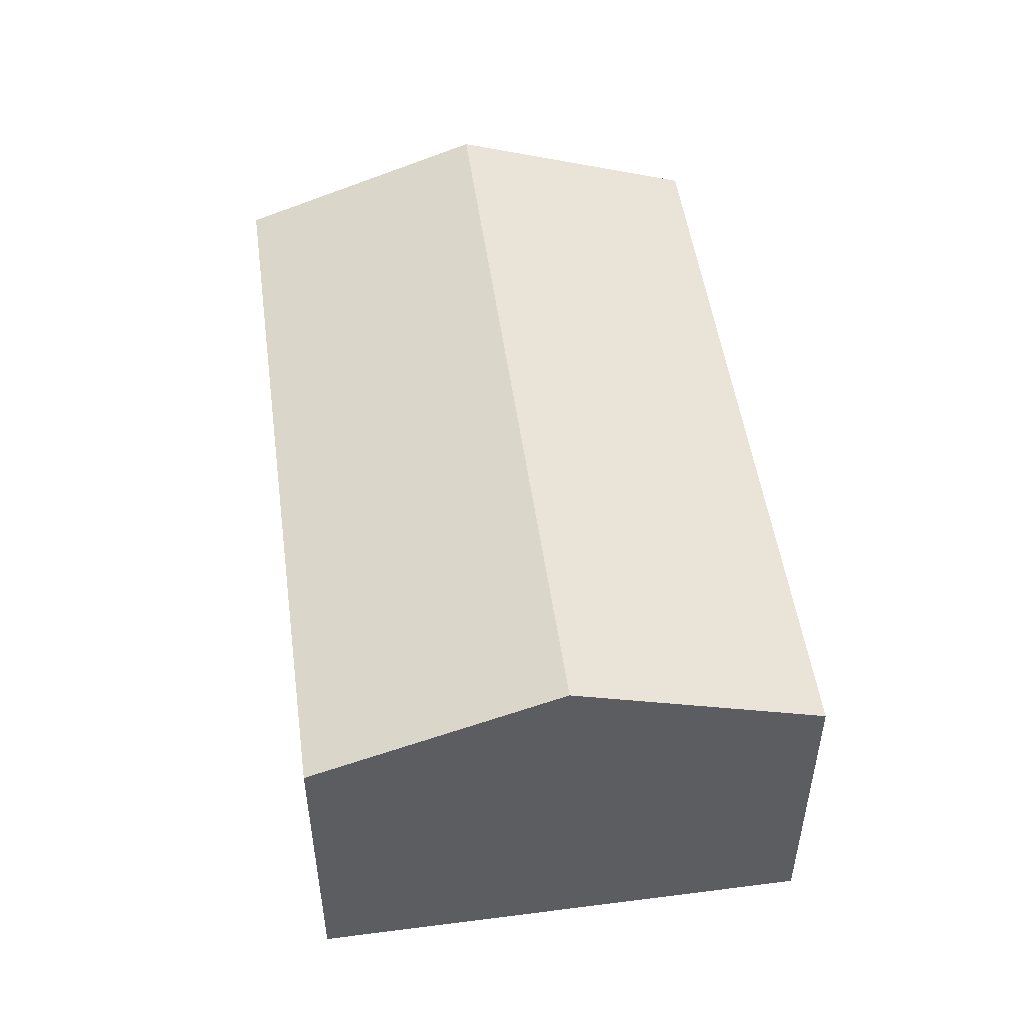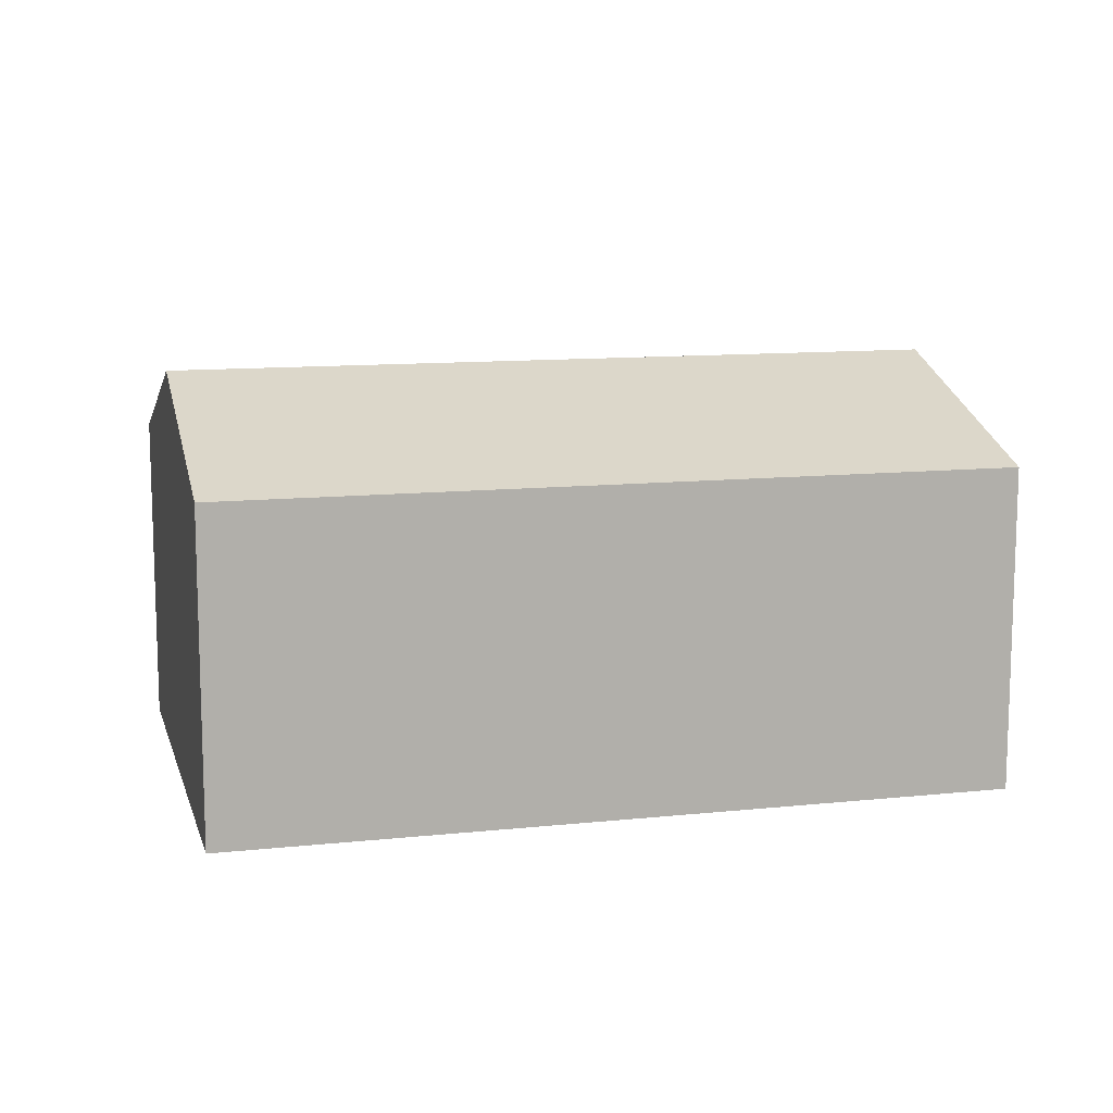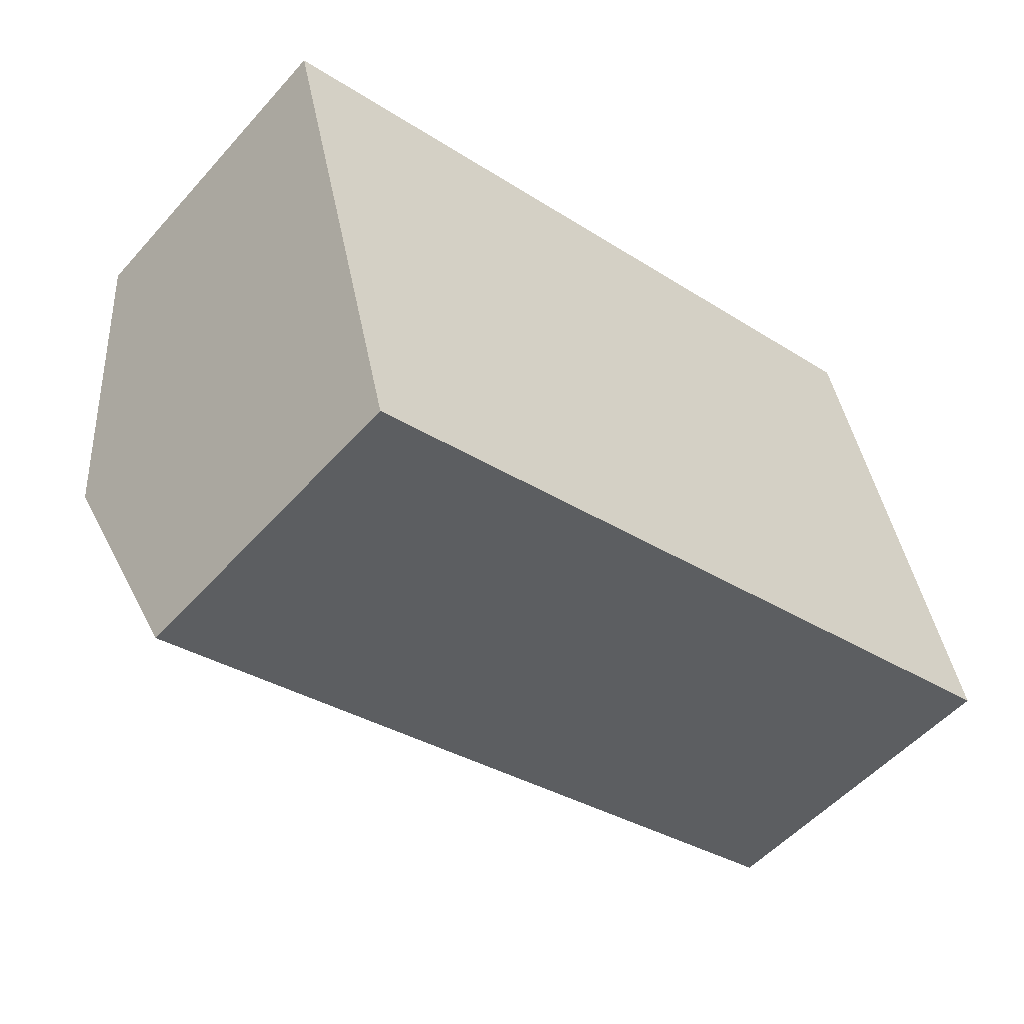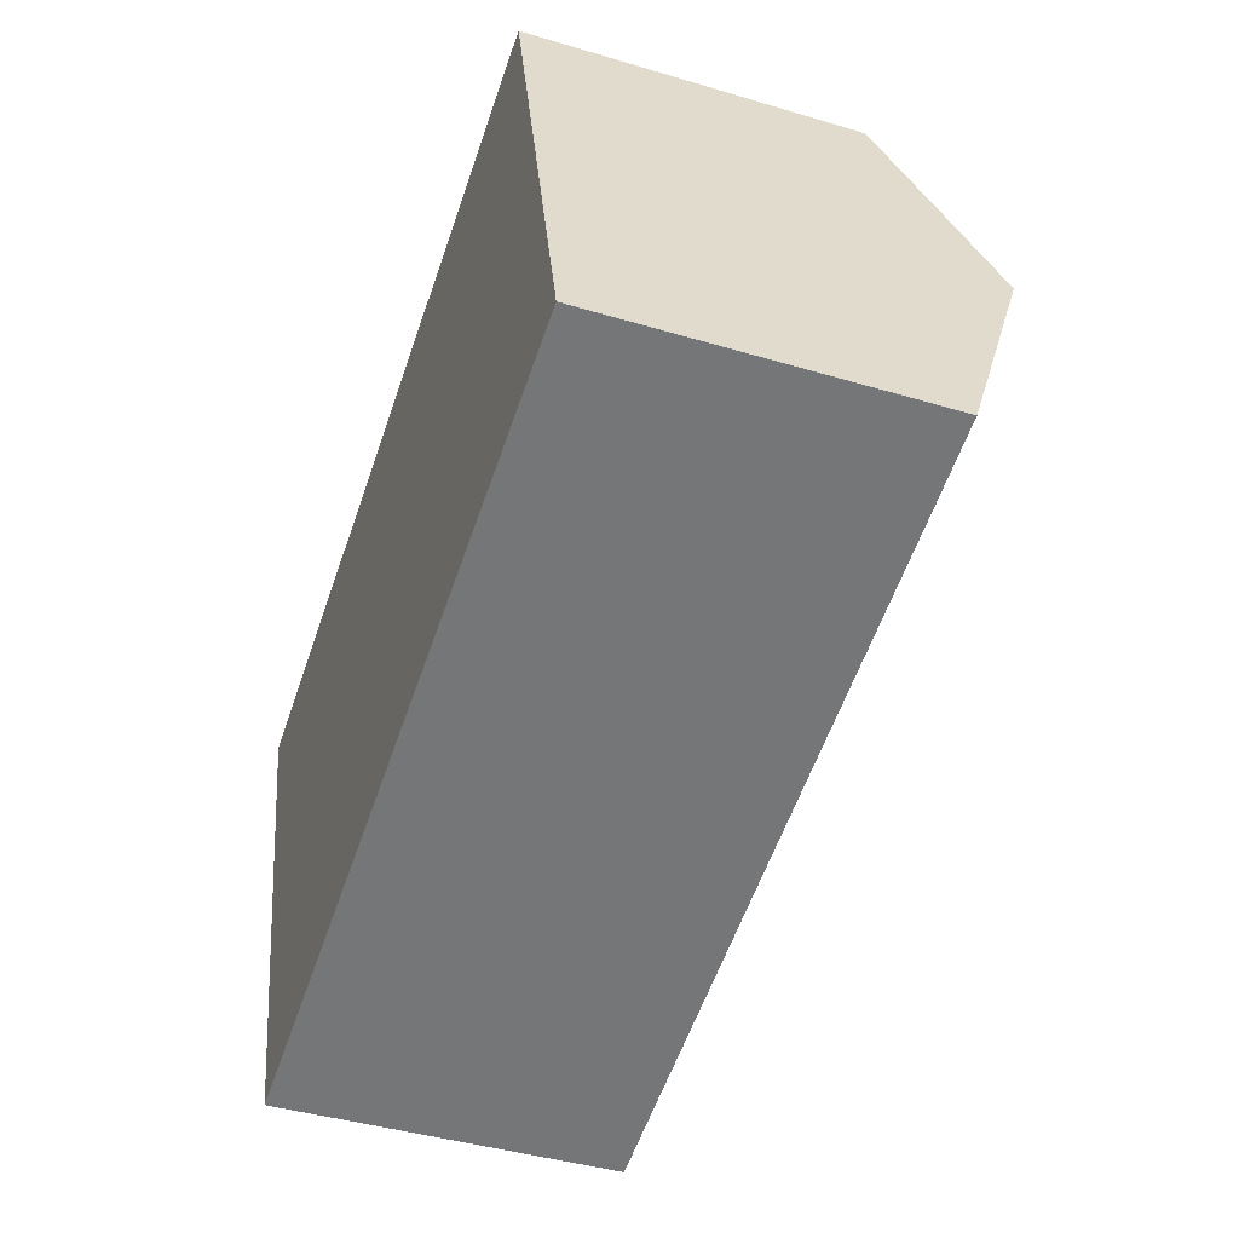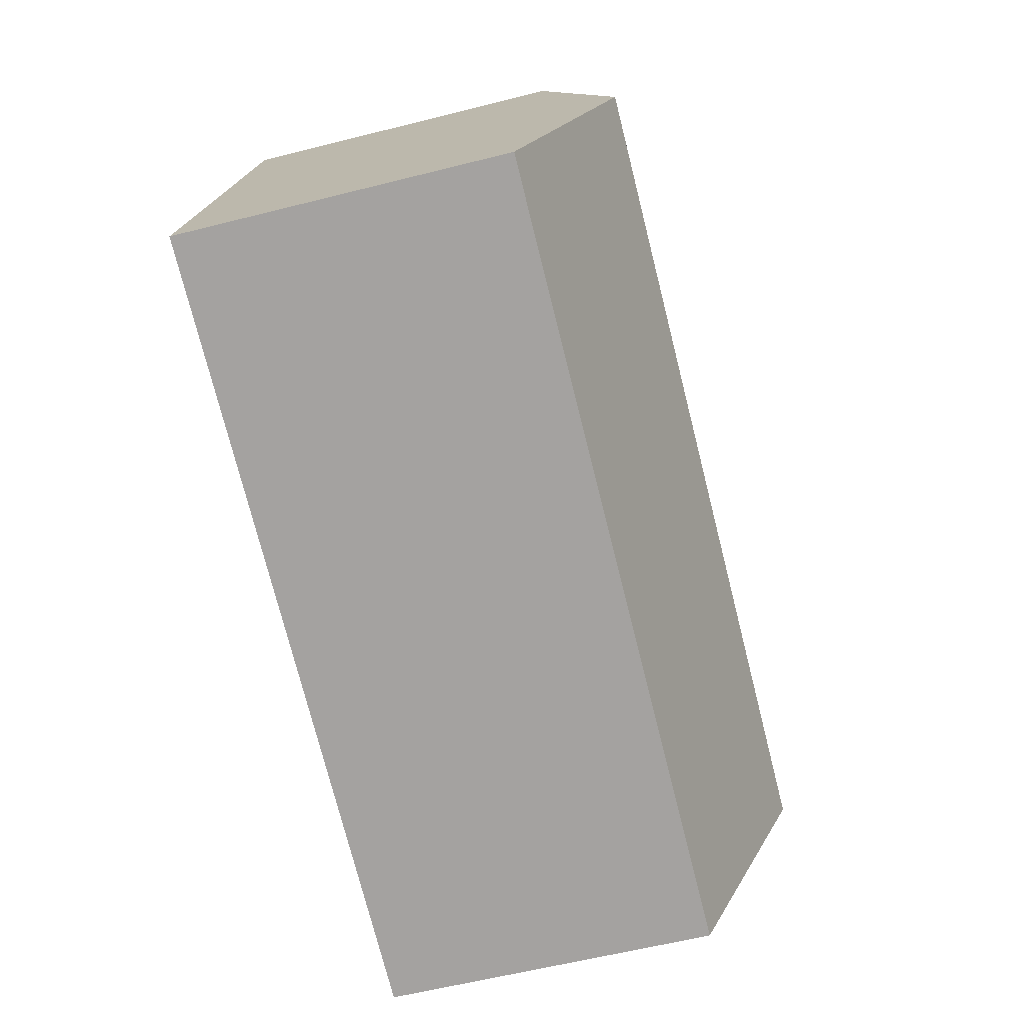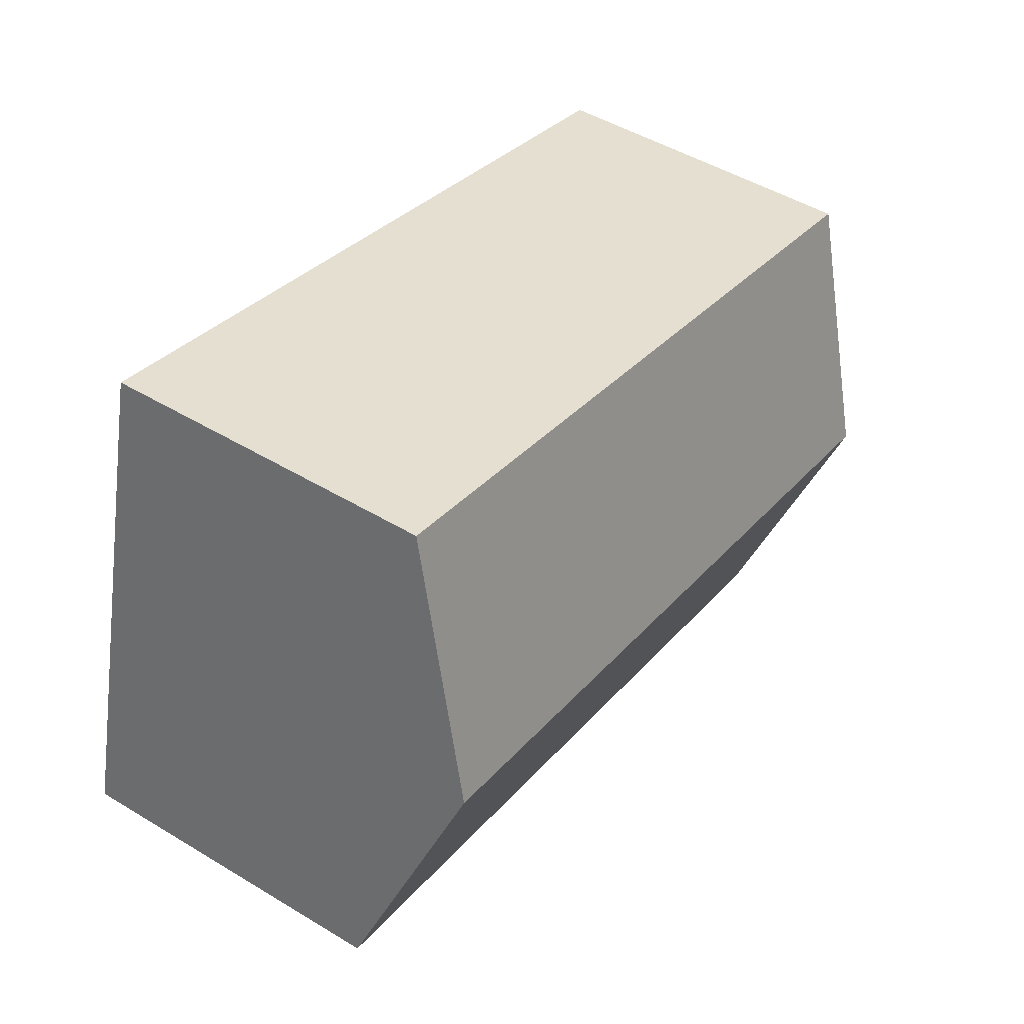
<metadata>
{"format":"obj","ext":"obj","renderer":"f3d","projection":"perspective","resolution":1024,"background":"white","views":[{"elev":50.5,"azim":-112.3,"up":"+Y"},{"elev":11.4,"azim":-28.9,"up":"+Y"},{"elev":-53.2,"azim":-40.5,"up":"+Z"},{"elev":-42.7,"azim":70.4,"up":"+Z"},{"elev":-59.3,"azim":104.6,"up":"+Z"},{"elev":48.7,"azim":123.9,"up":"+Z"}]}
</metadata>
<code>
v  8.819 3.202 -2.942
v  0.625 4.069 -2.448
v  8.194 4.069 -0.495
v  1.25 3.202 -4.895
v  0 3.202 1.961e-16
v  7.569 3.202 1.953
v  7.569 -1.196e-16 1.953
v  8.194 3.031e-17 -0.495
v  8.819 1.801e-16 -2.942
v  1.25 2.997e-16 -4.895
v  0.625 1.499e-16 -2.448
v  0 0 0
g defaultobject
f 1 2 3
f 2 1 4
f 5 3 2
f 3 5 6
f 7 3 6
f 3 7 1
f 1 7 8
f 1 8 9
f 9 4 1
f 4 9 10
f 10 2 4
f 2 10 5
f 5 10 11
f 5 11 12
f 12 6 5
f 6 12 7
f 8 10 9
f 10 8 7
f 10 7 12
f 10 12 11

</code>
